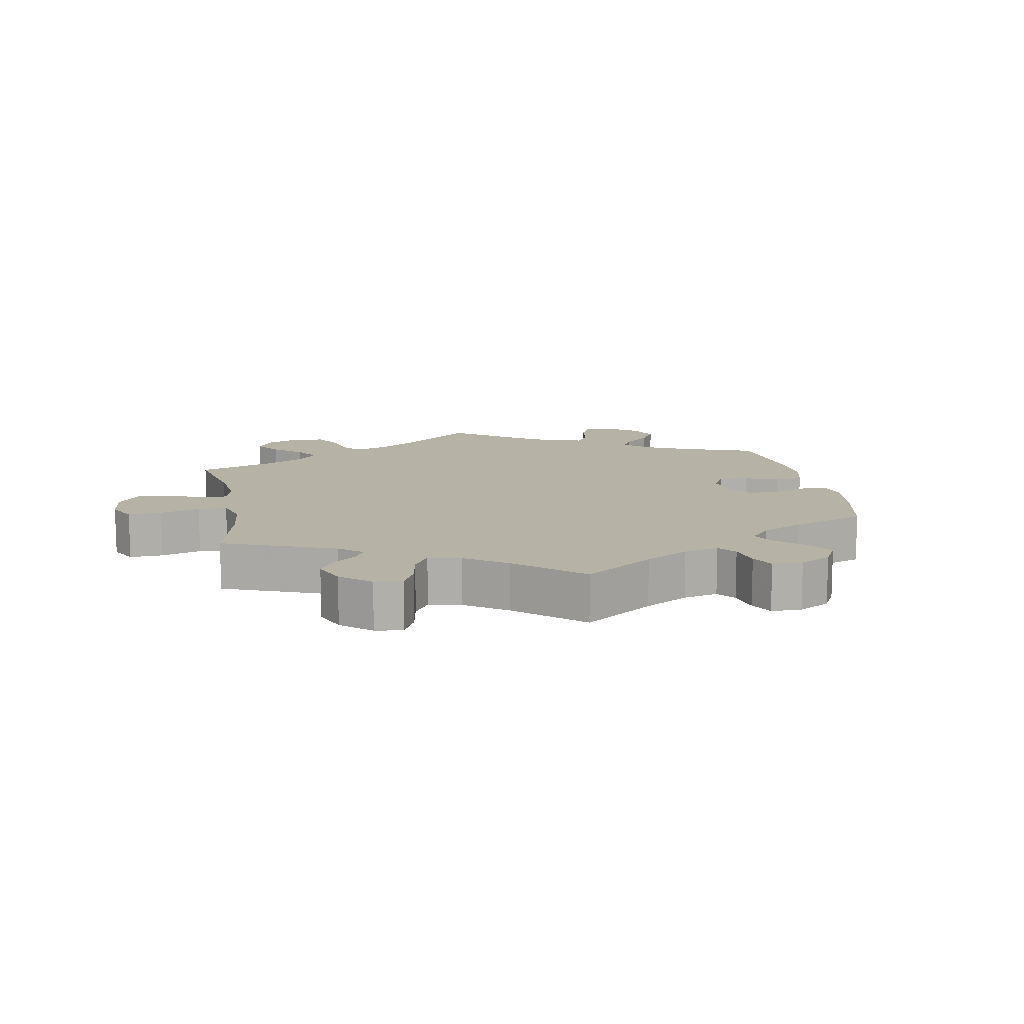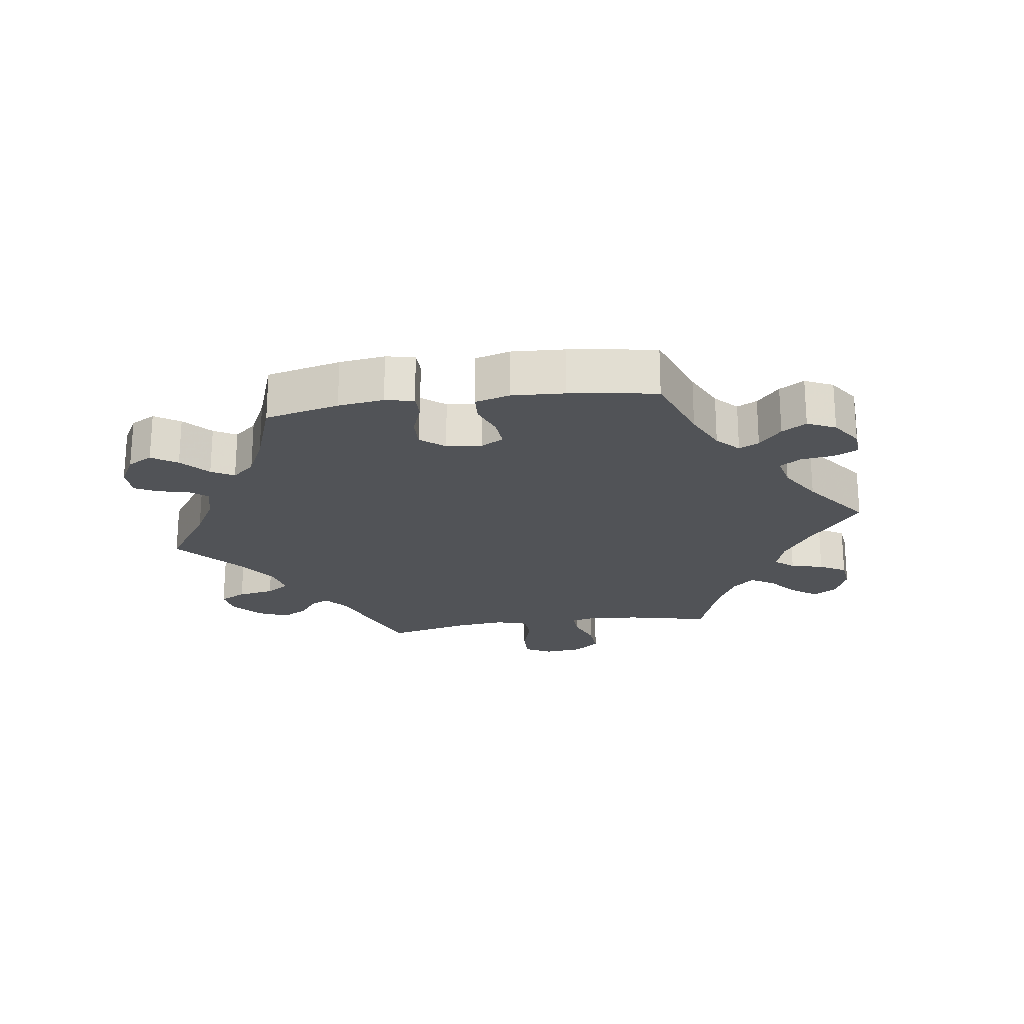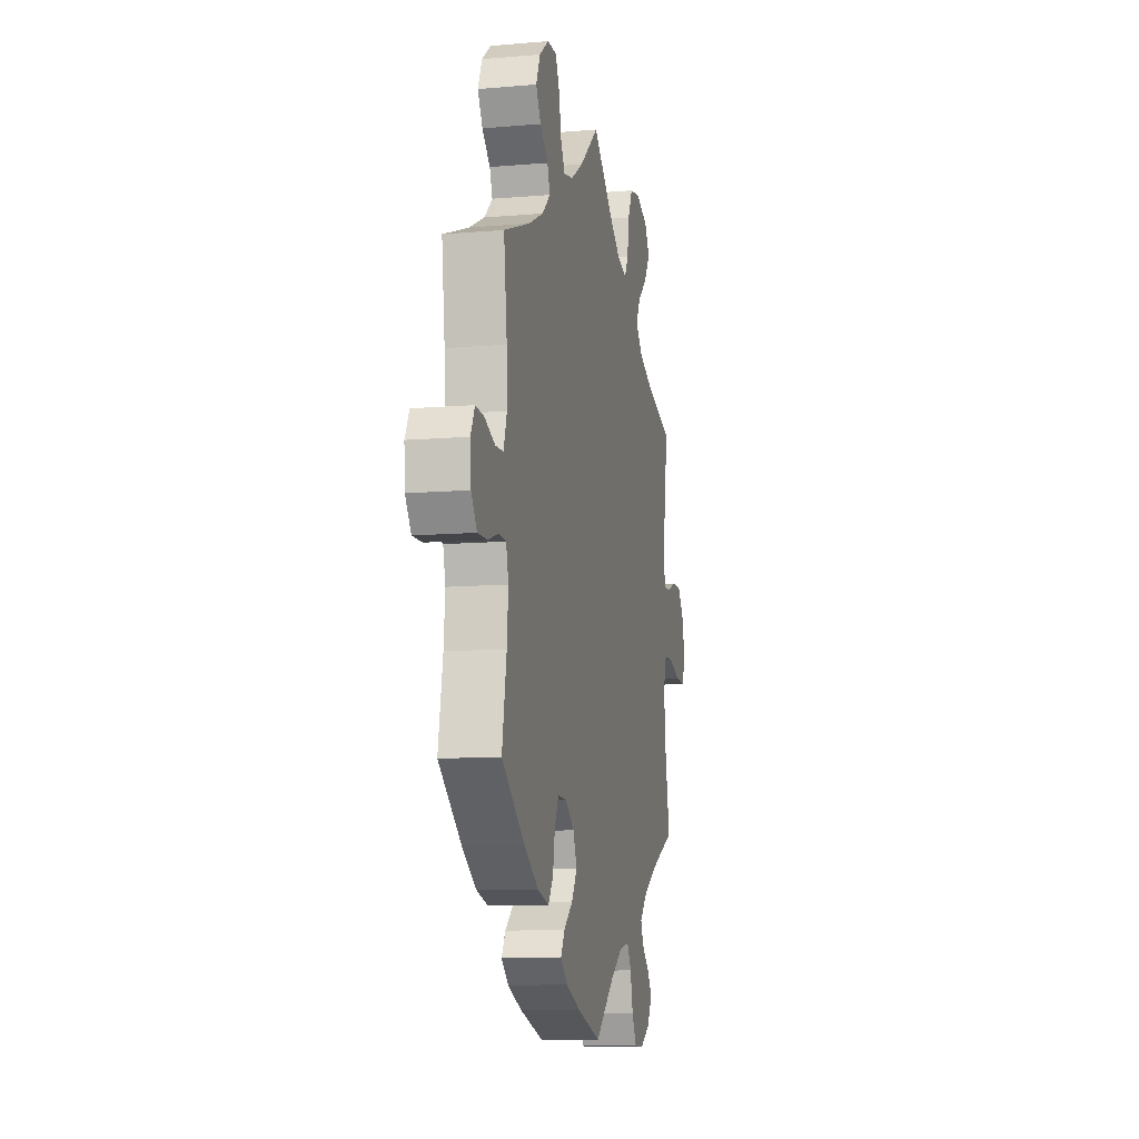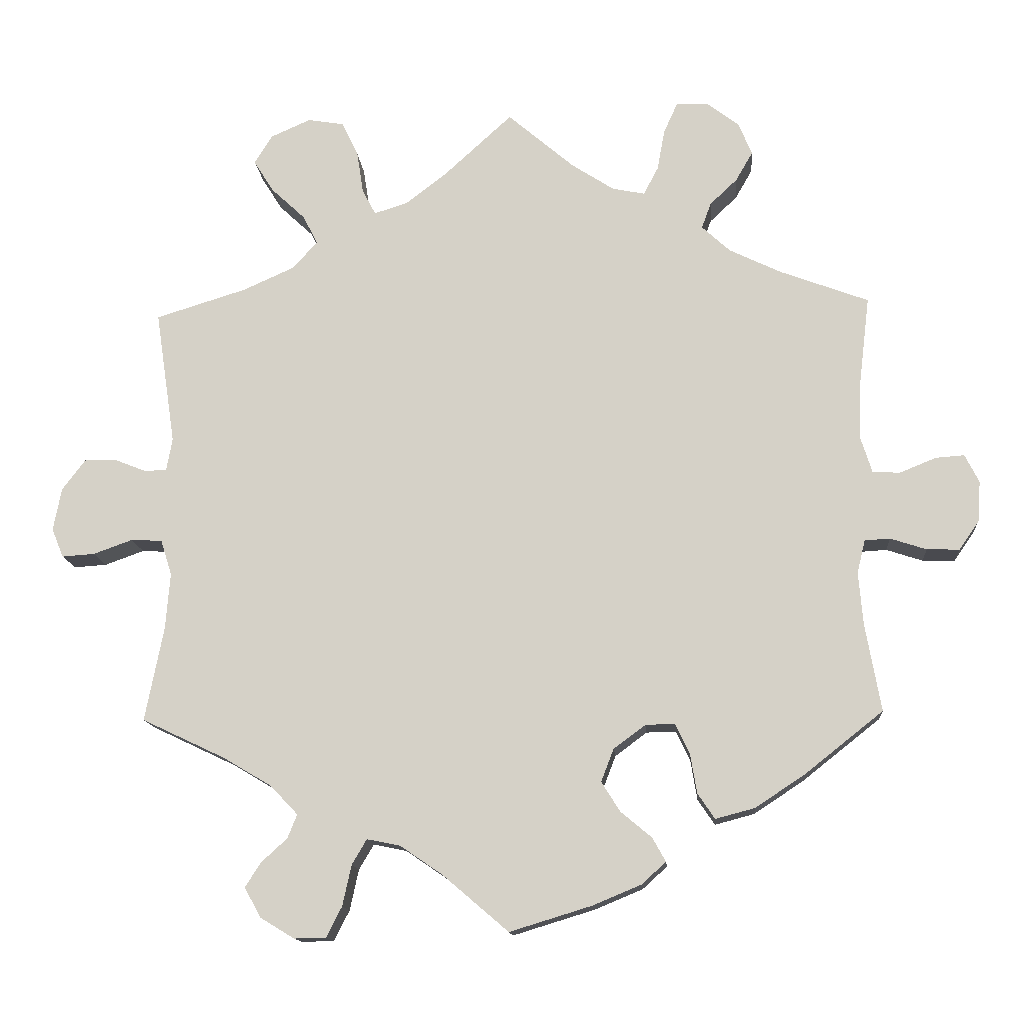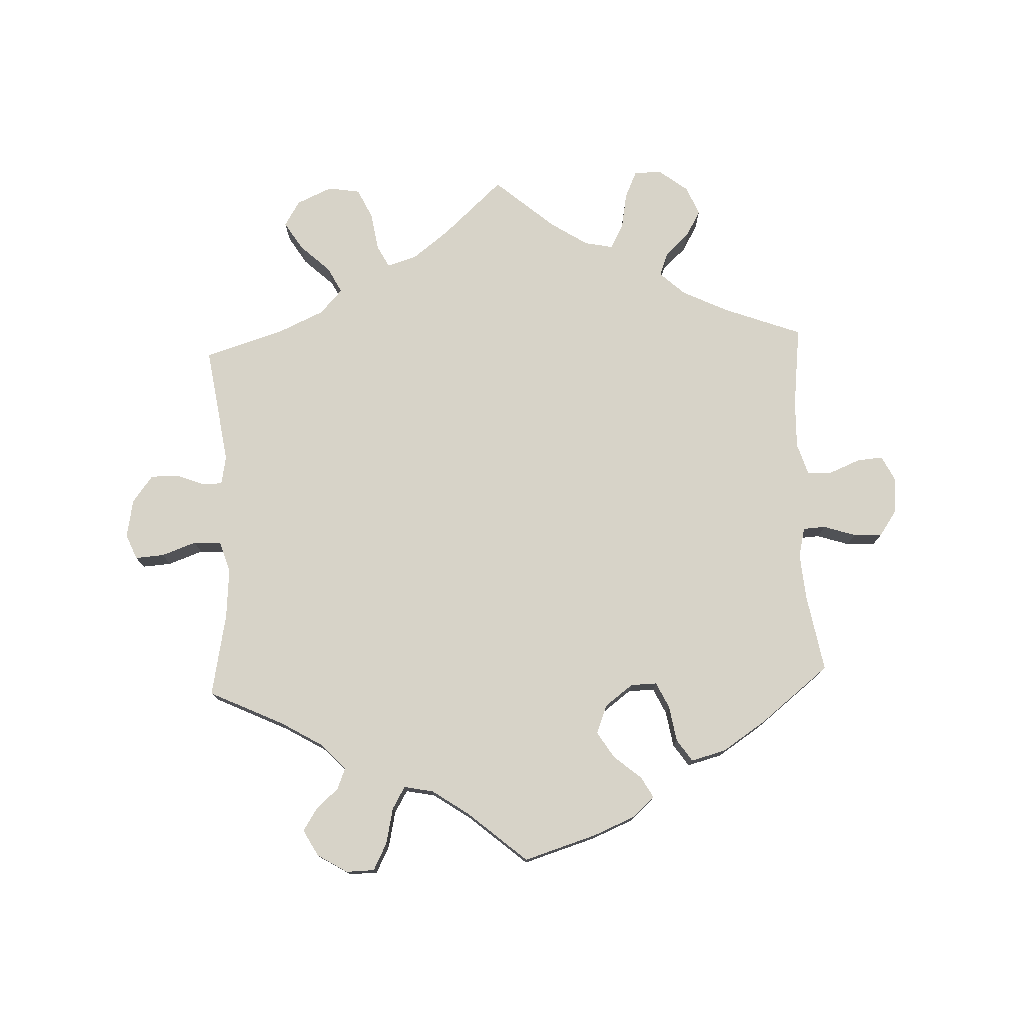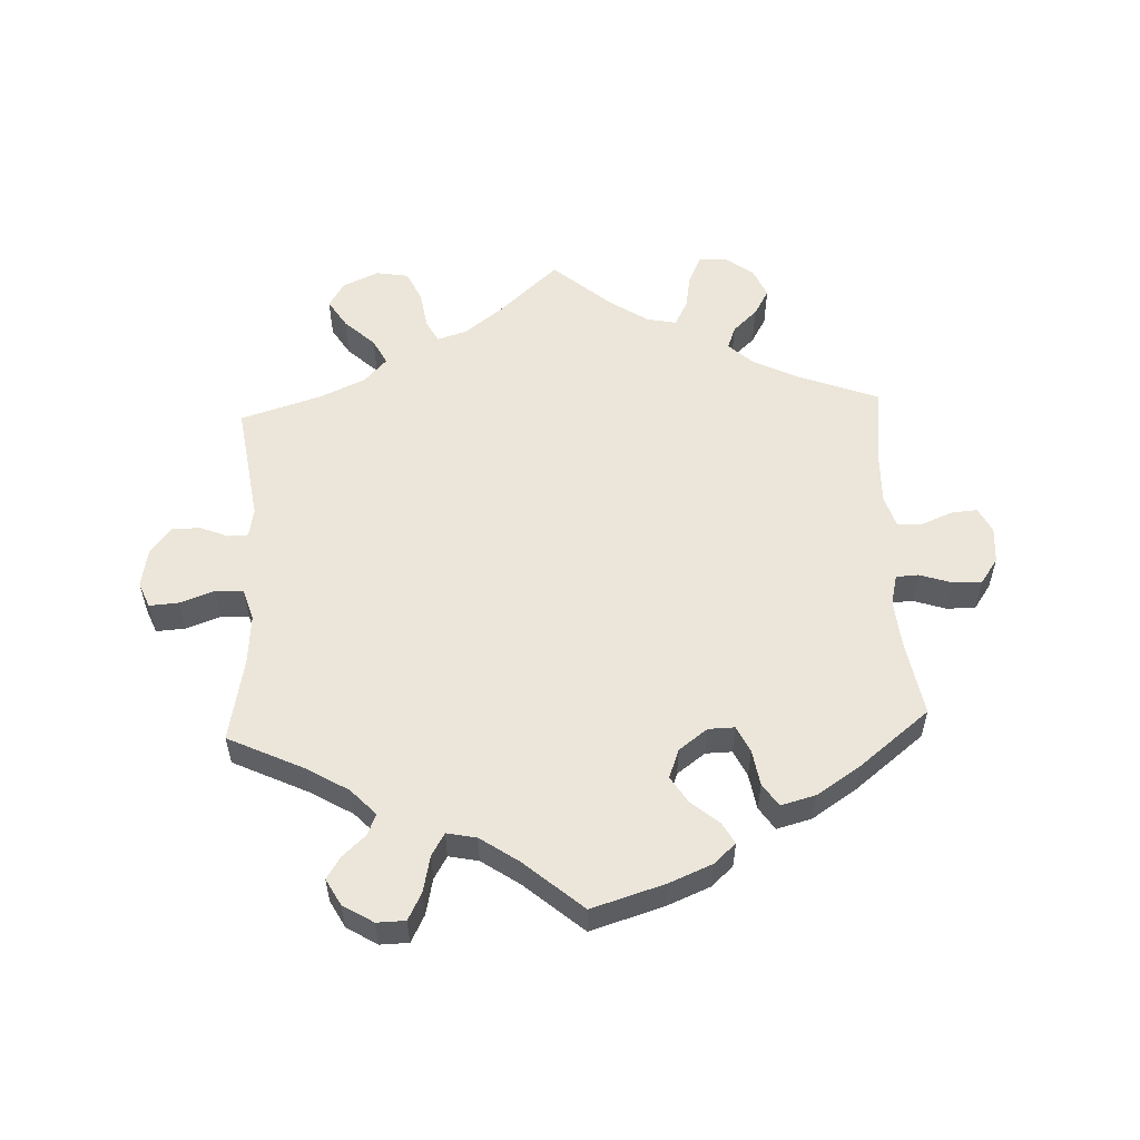
<metadata>
{"format":"obj","ext":"obj","renderer":"f3d","projection":"perspective","resolution":1024,"background":"white","views":[{"elev":12.3,"azim":109.3,"up":"+Y"},{"elev":-22.0,"azim":-141.8,"up":"+Y"},{"elev":-10.4,"azim":-77.8,"up":"+Z"},{"elev":-13.7,"azim":-175.5,"up":"+Z"},{"elev":76.6,"azim":177.6,"up":"+Y"},{"elev":55.6,"azim":177.5,"up":"+Y"}]}
</metadata>
<code>
v -0.48 0.07 -0.171
v -0.474 0.07 -0.1
v -0.485 0.07 -0.055
v -0.519 0.07 -0.053
v -0.568 0.07 -0.069
v -0.612 0.07 -0.07
v -0.639 0.07 -0.031
v -0.643 0.07 0.024
v -0.624 0.07 0.062
v -0.585 0.07 0.059
v -0.536 0.07 0.039
v -0.499 0.07 0.041
v -0.484 0.07 0.089
v -0.486 0.07 0.163
v -0.501 0.07 0.288
v -0.381 0.07 0.333
v -0.311 0.07 0.367
v -0.273 0.07 0.402
v -0.286 0.07 0.437
v -0.323 0.07 0.472
v -0.346 0.07 0.512
v -0.327 0.07 0.556
v -0.284 0.07 0.589
v -0.241 0.07 0.59
v -0.222 0.07 0.548
v -0.212 0.07 0.493
v -0.192 0.07 0.455
v -0.148 0.07 0.464
v -0.091 0.07 0.501
v -0.001 0.07 0.578
v 0.091 0.07 0.494
v 0.147 0.07 0.451
v 0.192 0.07 0.437
v 0.21 0.07 0.471
v 0.219 0.07 0.529
v 0.241 0.07 0.575
v 0.29 0.07 0.583
v 0.344 0.07 0.559
v 0.368 0.07 0.52
v 0.341 0.07 0.477
v 0.295 0.07 0.434
v 0.275 0.07 0.395
v 0.309 0.07 0.358
v 0.378 0.07 0.327
v 0.501 0.07 0.289
v 0.474 0.07 0.108
v 0.482 0.07 0.064
v 0.512 0.07 0.063
v 0.555 0.07 0.08
v 0.598 0.07 0.08
v 0.629 0.07 0.039
v 0.64 0.07 -0.019
v 0.624 0.07 -0.058
v 0.58 0.07 -0.055
v 0.527 0.07 -0.036
v 0.485 0.07 -0.038
v 0.47 0.07 -0.086
v 0.476 0.07 -0.162
v 0.501 0.07 -0.289
v 0.387 0.07 -0.343
v 0.323 0.07 -0.381
v 0.286 0.07 -0.42
v 0.299 0.07 -0.452
v 0.334 0.07 -0.484
v 0.355 0.07 -0.517
v 0.333 0.07 -0.557
v 0.287 0.07 -0.585
v 0.244 0.07 -0.584
v 0.223 0.07 -0.543
v 0.211 0.07 -0.488
v 0.191 0.07 -0.454
v 0.146 0.07 -0.463
v 0.089 0.07 -0.502
v 0 0.07 -0.578
v -0.111 0.07 -0.544
v -0.176 0.07 -0.517
v -0.209 0.07 -0.487
v -0.191 0.07 -0.455
v -0.149 0.07 -0.42
v -0.124 0.07 -0.38
v -0.141 0.07 -0.336
v -0.184 0.07 -0.304
v -0.224 0.07 -0.303
v -0.243 0.07 -0.343
v -0.252 0.07 -0.397
v -0.275 0.07 -0.431
v -0.328 0.07 -0.417
v -0.395 0.07 -0.373
v -0.501 0.07 -0.289
v -0.48 0 -0.171
v -0.474 0 -0.1
v -0.485 0 -0.055
v -0.519 0 -0.053
v -0.568 0 -0.069
v -0.612 0 -0.07
v -0.639 0 -0.031
v -0.643 0 0.024
v -0.624 0 0.062
v -0.585 0 0.059
v -0.536 0 0.039
v -0.499 0 0.041
v -0.484 0 0.089
v -0.486 0 0.163
v -0.501 0 0.288
v -0.381 0 0.333
v -0.311 0 0.367
v -0.273 0 0.402
v -0.286 0 0.437
v -0.323 0 0.472
v -0.346 0 0.512
v -0.327 0 0.556
v -0.284 0 0.589
v -0.241 0 0.59
v -0.222 0 0.548
v -0.212 0 0.493
v -0.192 0 0.455
v -0.148 0 0.464
v -0.091 0 0.501
v -0.001 0 0.578
v 0.091 0 0.494
v 0.147 0 0.451
v 0.192 0 0.437
v 0.21 0 0.471
v 0.219 0 0.529
v 0.241 0 0.575
v 0.29 0 0.583
v 0.344 0 0.559
v 0.368 0 0.52
v 0.341 0 0.477
v 0.295 0 0.434
v 0.275 0 0.395
v 0.309 0 0.358
v 0.378 0 0.327
v 0.501 0 0.289
v 0.474 0 0.108
v 0.482 0 0.064
v 0.512 0 0.063
v 0.555 0 0.08
v 0.598 0 0.08
v 0.629 0 0.039
v 0.64 0 -0.019
v 0.624 0 -0.058
v 0.58 0 -0.055
v 0.527 0 -0.036
v 0.485 0 -0.038
v 0.47 0 -0.086
v 0.476 0 -0.162
v 0.501 0 -0.289
v 0.387 0 -0.343
v 0.323 0 -0.381
v 0.286 0 -0.42
v 0.299 0 -0.452
v 0.334 0 -0.484
v 0.355 0 -0.517
v 0.333 0 -0.557
v 0.287 0 -0.585
v 0.244 0 -0.584
v 0.223 0 -0.543
v 0.211 0 -0.488
v 0.191 0 -0.454
v 0.146 0 -0.463
v 0.089 0 -0.502
v 0 0 -0.578
v -0.111 0 -0.544
v -0.176 0 -0.517
v -0.209 0 -0.487
v -0.191 0 -0.455
v -0.149 0 -0.42
v -0.124 0 -0.38
v -0.141 0 -0.336
v -0.184 0 -0.304
v -0.224 0 -0.303
v -0.243 0 -0.343
v -0.252 0 -0.397
v -0.275 0 -0.431
v -0.328 0 -0.417
v -0.395 0 -0.373
v -0.501 0 -0.289
f 88 89 1
f 87 88 1 2
f 84 85 86 87
f 83 84 87 2
f 82 83 2 3
f 81 82 3
f 76 77 78 79
f 76 79 80
f 73 74 75 76
f 72 73 76 80
f 71 72 80 81
f 67 68 69 70
f 67 70 71
f 66 67 71
f 63 64 65 66
f 62 63 66 71
f 61 62 71 81
f 58 59 60
f 57 58 60 61
f 56 57 61 81
f 52 53 54 55
f 52 55 56
f 51 52 56
f 48 49 50 51
f 47 48 51 56
f 46 47 56 81
f 44 45 46 81
f 38 39 40 41
f 38 41 42
f 37 38 42
f 34 35 36 37
f 33 34 37 42
f 32 33 42 43
f 29 30 31
f 28 29 31 32
f 27 28 32 43
f 23 24 25 26
f 23 26 27
f 22 23 27
f 19 20 21 22
f 18 19 22 27
f 17 18 27 43
f 14 15 16
f 13 14 16 17
f 12 13 17 43
f 8 9 10 11
f 8 11 12
f 7 8 12
f 4 5 6 7
f 3 4 7 12
f 43 44 81
f 3 12 43 81
f 90 178 177
f 91 90 177 176
f 176 175 174 173
f 91 176 173 172
f 92 91 172 171
f 92 171 170
f 168 167 166 165
f 169 168 165
f 165 164 163 162
f 169 165 162 161
f 170 169 161 160
f 159 158 157 156
f 160 159 156
f 160 156 155
f 155 154 153 152
f 160 155 152 151
f 170 160 151 150
f 149 148 147
f 150 149 147 146
f 170 150 146 145
f 144 143 142 141
f 145 144 141
f 145 141 140
f 140 139 138 137
f 145 140 137 136
f 170 145 136 135
f 170 135 134 133
f 130 129 128 127
f 131 130 127
f 131 127 126
f 126 125 124 123
f 131 126 123 122
f 132 131 122 121
f 120 119 118
f 121 120 118 117
f 132 121 117 116
f 115 114 113 112
f 116 115 112
f 116 112 111
f 111 110 109 108
f 116 111 108 107
f 132 116 107 106
f 105 104 103
f 106 105 103 102
f 132 106 102 101
f 100 99 98 97
f 101 100 97
f 101 97 96
f 96 95 94 93
f 101 96 93 92
f 170 133 132
f 170 132 101 92
f 1 90 91 2
f 2 91 92 3
f 3 92 93 4
f 4 93 94 5
f 5 94 95 6
f 6 95 96 7
f 7 96 97 8
f 8 97 98 9
f 9 98 99 10
f 10 99 100 11
f 11 100 101 12
f 12 101 102 13
f 13 102 103 14
f 14 103 104 15
f 15 104 105 16
f 16 105 106 17
f 17 106 107 18
f 18 107 108 19
f 19 108 109 20
f 20 109 110 21
f 21 110 111 22
f 22 111 112 23
f 23 112 113 24
f 24 113 114 25
f 25 114 115 26
f 26 115 116 27
f 27 116 117 28
f 28 117 118 29
f 29 118 119 30
f 30 119 120 31
f 31 120 121 32
f 32 121 122 33
f 33 122 123 34
f 34 123 124 35
f 35 124 125 36
f 36 125 126 37
f 37 126 127 38
f 38 127 128 39
f 39 128 129 40
f 40 129 130 41
f 41 130 131 42
f 42 131 132 43
f 43 132 133 44
f 44 133 134 45
f 45 134 135 46
f 46 135 136 47
f 47 136 137 48
f 48 137 138 49
f 49 138 139 50
f 50 139 140 51
f 51 140 141 52
f 52 141 142 53
f 53 142 143 54
f 54 143 144 55
f 55 144 145 56
f 56 145 146 57
f 57 146 147 58
f 58 147 148 59
f 59 148 149 60
f 60 149 150 61
f 61 150 151 62
f 62 151 152 63
f 63 152 153 64
f 64 153 154 65
f 65 154 155 66
f 66 155 156 67
f 67 156 157 68
f 68 157 158 69
f 69 158 159 70
f 70 159 160 71
f 71 160 161 72
f 72 161 162 73
f 73 162 163 74
f 74 163 164 75
f 75 164 165 76
f 76 165 166 77
f 77 166 167 78
f 78 167 168 79
f 79 168 169 80
f 80 169 170 81
f 81 170 171 82
f 82 171 172 83
f 83 172 173 84
f 84 173 174 85
f 85 174 175 86
f 86 175 176 87
f 87 176 177 88
f 88 177 178 89
f 89 178 90 1

</code>
